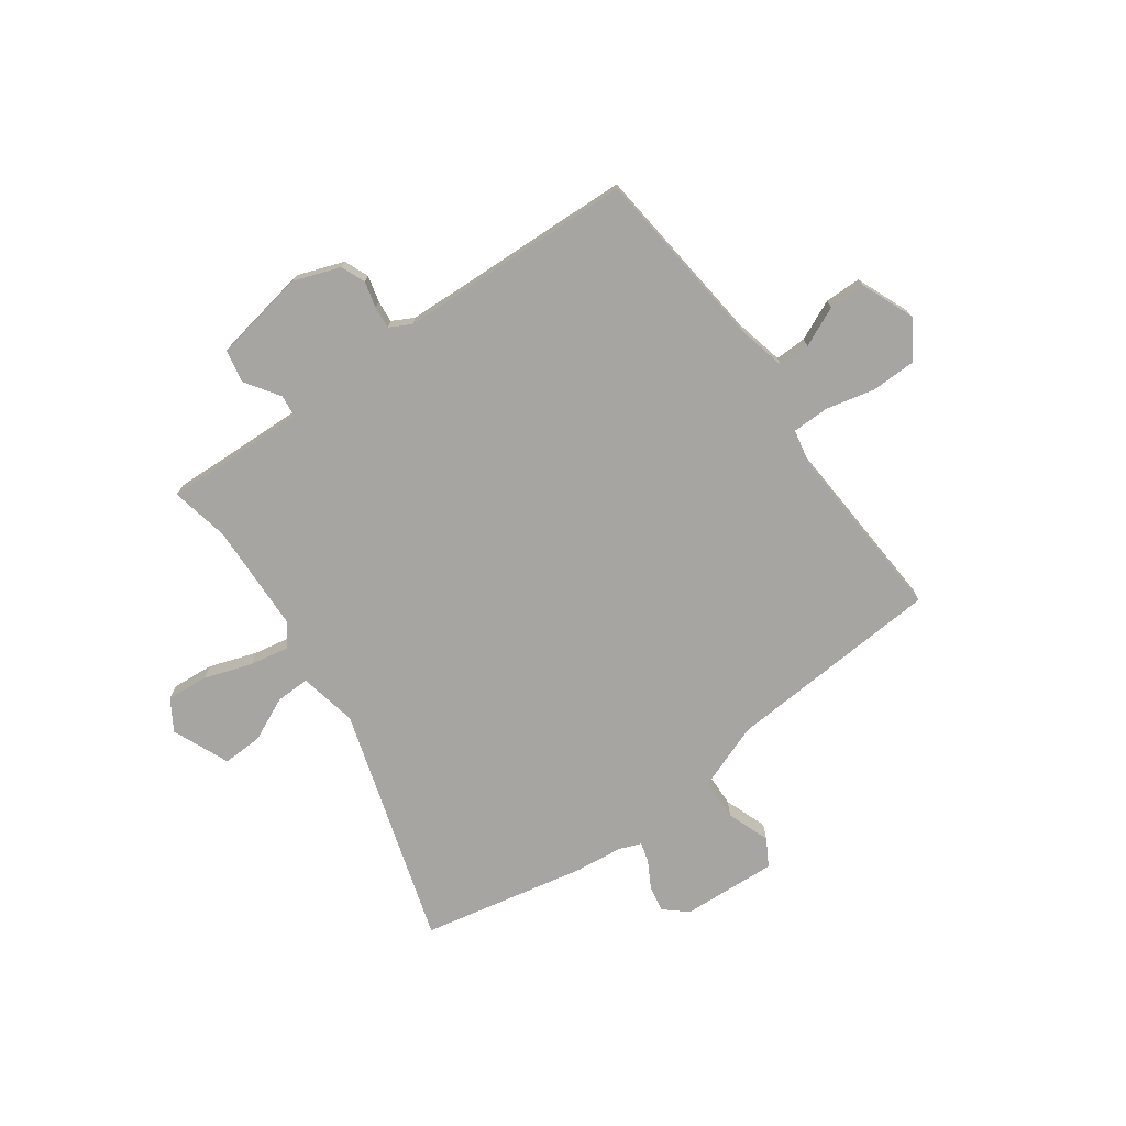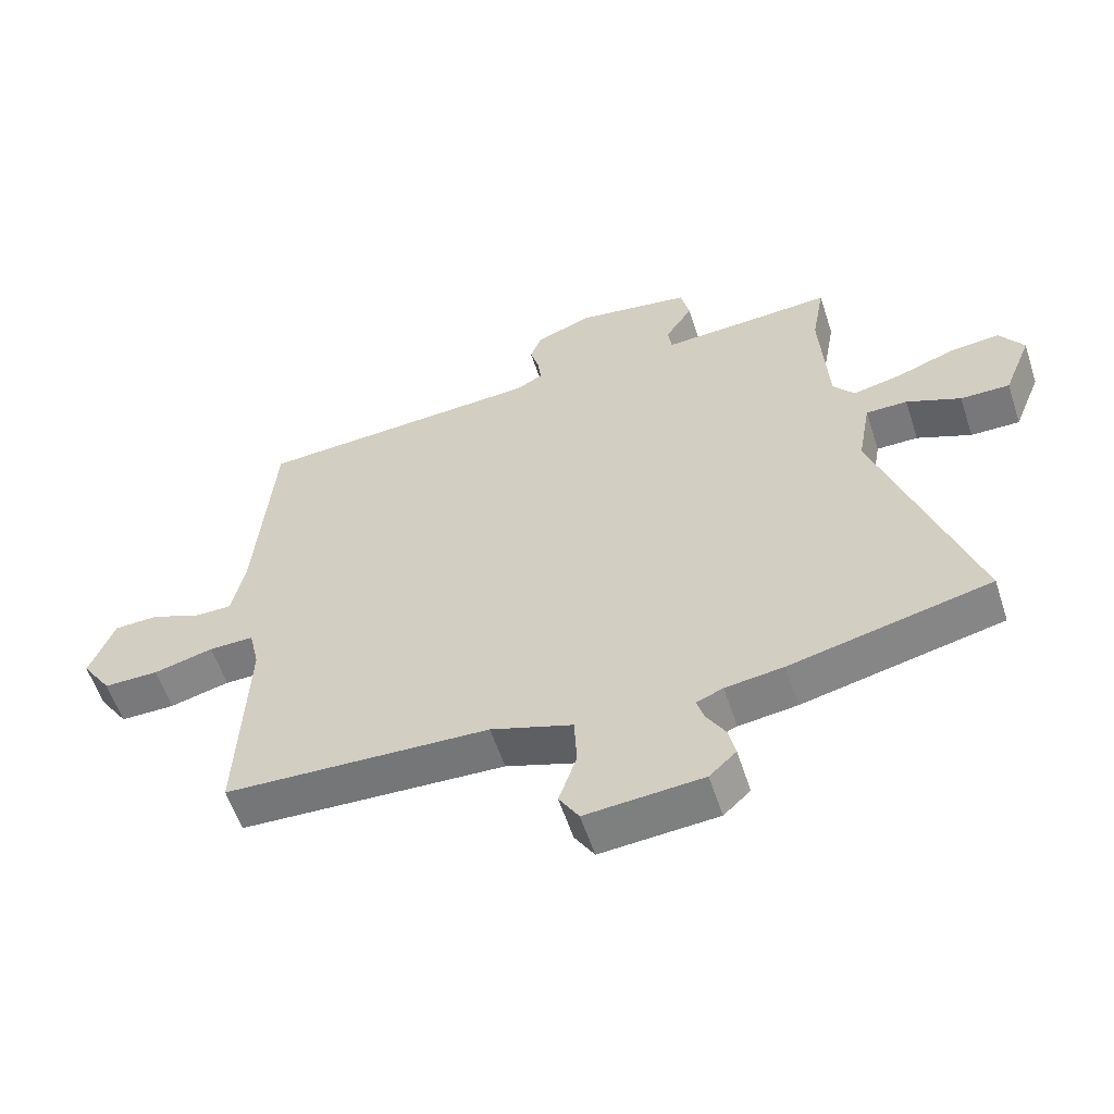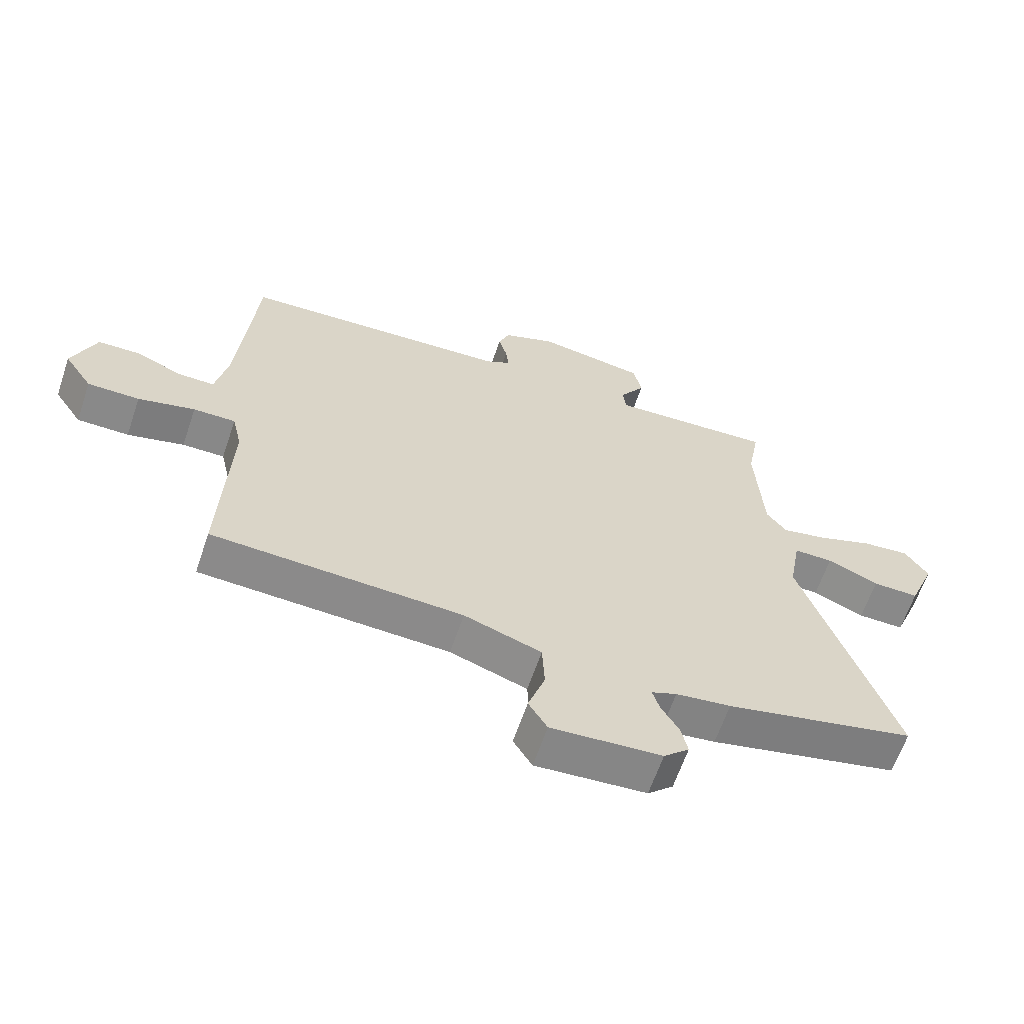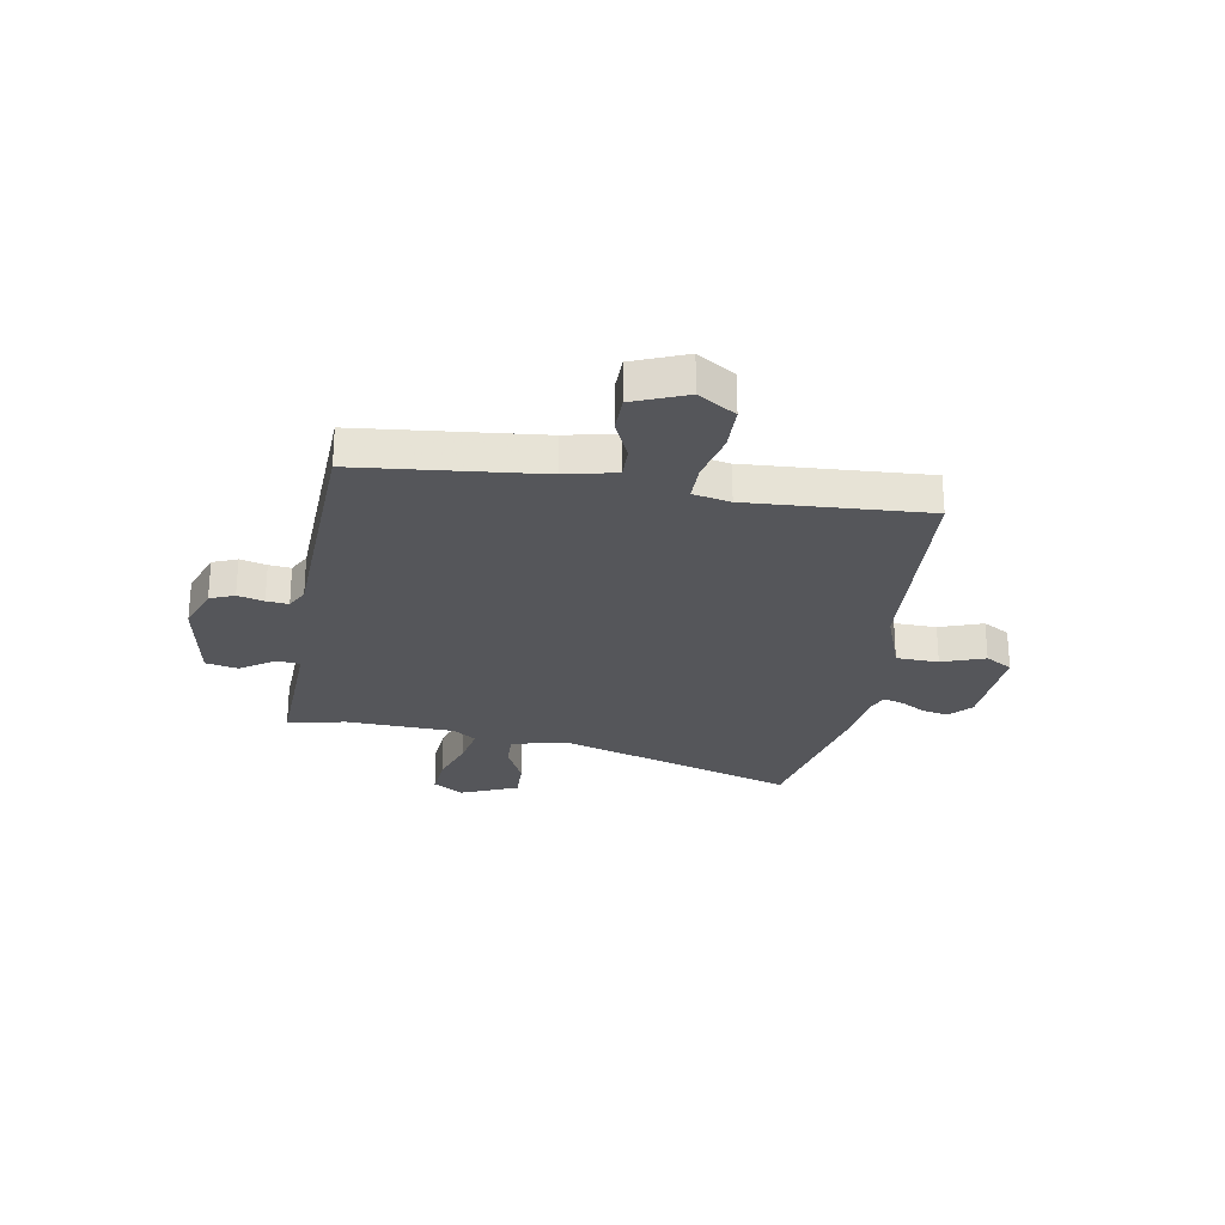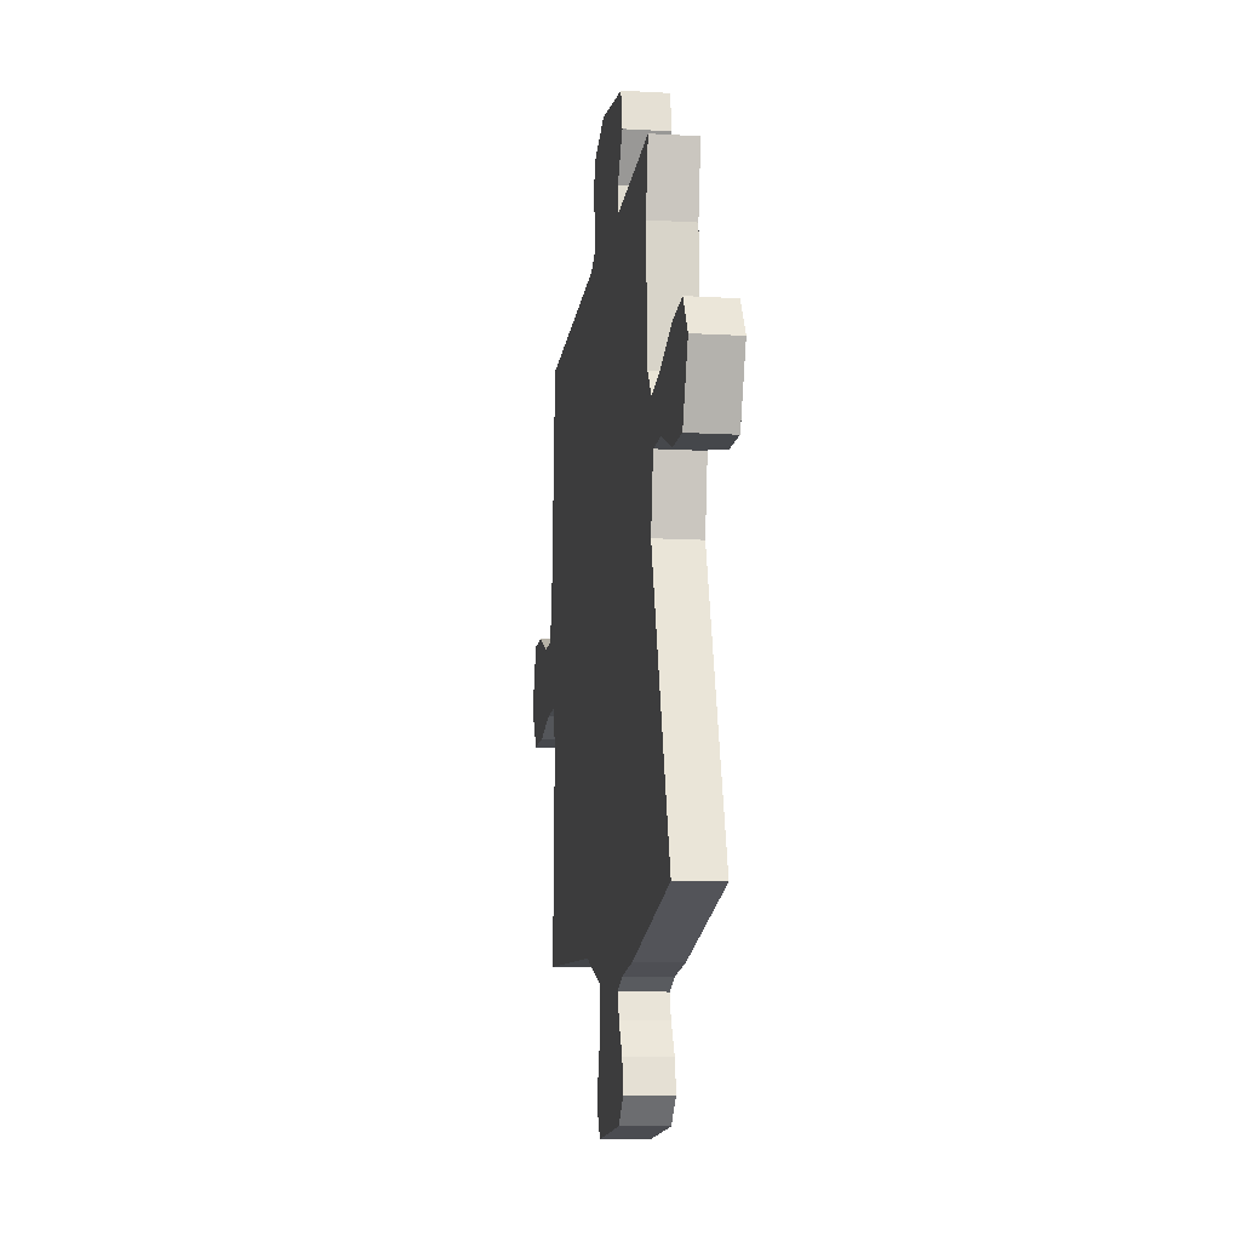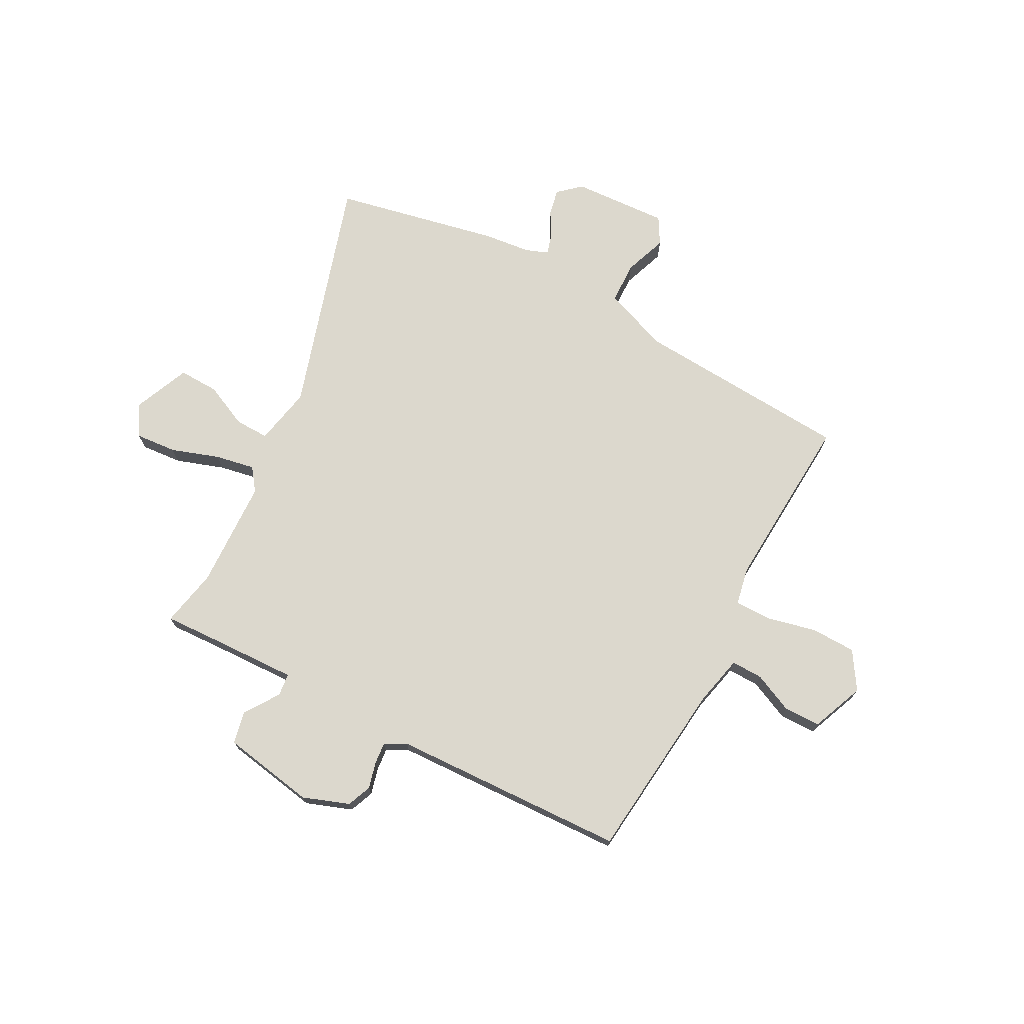
<metadata>
{"format":"obj","ext":"obj","renderer":"f3d","projection":"perspective","resolution":1024,"background":"white","views":[{"elev":-73.9,"azim":36.9,"up":"+Y"},{"elev":-57.9,"azim":-161.9,"up":"+Z"},{"elev":-63.1,"azim":161.3,"up":"+Z"},{"elev":-26.1,"azim":81.3,"up":"+Y"},{"elev":-11.1,"azim":-98.2,"up":"+Z"},{"elev":72.5,"azim":29.2,"up":"+Y"}]}
</metadata>
<code>
v -0.361 0.07 -0.532
v -0.675 0.07 -0.46
v -0.525 0.07 -0.009
v -0.545 0.07 0.103
v -0.61 0.07 0.103
v -0.695 0.07 0.066
v -0.772 0.07 0.065
v -0.816 0.07 0.175
v -0.778 0.07 0.233
v -0.699 0.07 0.225
v -0.608 0.07 0.192
v -0.532 0.07 0.176
v -0.499 0.07 0.219
v -0.487 0.07 0.427
v -0.507 0.07 0.539
v -0.397 0.07 0.532
v -0.235 0.07 0.523
v -0.229 0.07 0.566
v -0.272 0.07 0.633
v -0.258 0.07 0.695
v -0.079 0.07 0.723
v 0.009 0.07 0.689
v 0.027 0.07 0.642
v 0.013 0.07 0.592
v 0.008 0.07 0.55
v 0.049 0.07 0.527
v 0.499 0.07 0.5
v 0.528 0.07 0.153
v 0.548 0.07 0.056
v 0.608 0.07 0.056
v 0.685 0.07 0.089
v 0.755 0.07 0.087
v 0.794 0.07 -0.015
v 0.747 0.07 -0.086
v 0.661 0.07 -0.086
v 0.567 0.07 -0.062
v 0.497 0.07 -0.061
v 0.481 0.07 -0.132
v 0.495 0.07 -0.474
v 0.08 0.07 -0.493
v -0.048 0.07 -0.537
v -0.052 0.07 -0.618
v -0.024 0.07 -0.701
v -0.055 0.07 -0.752
v -0.238 0.07 -0.738
v -0.28 0.07 -0.699
v -0.269 0.07 -0.649
v -0.24 0.07 -0.6
v -0.228 0.07 -0.561
v -0.27 0.07 -0.544
v -0.361 0 -0.532
v -0.675 0 -0.46
v -0.525 0 -0.009
v -0.545 0 0.103
v -0.61 0 0.103
v -0.695 0 0.066
v -0.772 0 0.065
v -0.816 0 0.175
v -0.778 0 0.233
v -0.699 0 0.225
v -0.608 0 0.192
v -0.532 0 0.176
v -0.499 0 0.219
v -0.487 0 0.427
v -0.507 0 0.539
v -0.397 0 0.532
v -0.235 0 0.523
v -0.229 0 0.566
v -0.272 0 0.633
v -0.258 0 0.695
v -0.079 0 0.723
v 0.009 0 0.689
v 0.027 0 0.642
v 0.013 0 0.592
v 0.008 0 0.55
v 0.049 0 0.527
v 0.499 0 0.5
v 0.528 0 0.153
v 0.548 0 0.056
v 0.608 0 0.056
v 0.685 0 0.089
v 0.755 0 0.087
v 0.794 0 -0.015
v 0.747 0 -0.086
v 0.661 0 -0.086
v 0.567 0 -0.062
v 0.497 0 -0.061
v 0.481 0 -0.132
v 0.495 0 -0.474
v 0.08 0 -0.493
v -0.048 0 -0.537
v -0.052 0 -0.618
v -0.024 0 -0.701
v -0.055 0 -0.752
v -0.238 0 -0.738
v -0.28 0 -0.699
v -0.269 0 -0.649
v -0.24 0 -0.6
v -0.228 0 -0.561
v -0.27 0 -0.544
f 46 47 48
f 45 46 48
f 44 45 48
f 43 44 48
f 42 43 48
f 41 42 48 49
f 40 41 49 50
f 38 39 40
f 1 2 3
f 50 1 3
f 40 50 3
f 38 40 3
f 37 38 3
f 34 35 36
f 33 34 36
f 32 33 36
f 31 32 36
f 30 31 36
f 36 37 3
f 30 36 3
f 29 30 3
f 26 27 28
f 29 3 4
f 28 29 4
f 26 28 4
f 25 26 4
f 22 23 24
f 21 22 24
f 20 21 24
f 19 20 24
f 18 19 24
f 17 18 24 25
f 14 15 16
f 13 14 16 17
f 17 25 4
f 13 17 4
f 12 13 4
f 9 10 11
f 8 9 11
f 7 8 11
f 6 7 11
f 5 6 11
f 4 5 11 12
f 98 97 96
f 98 96 95
f 98 95 94
f 98 94 93
f 98 93 92
f 99 98 92 91
f 100 99 91 90
f 90 89 88
f 53 52 51
f 53 51 100
f 53 100 90
f 53 90 88
f 53 88 87
f 86 85 84
f 86 84 83
f 86 83 82
f 86 82 81
f 86 81 80
f 53 87 86
f 53 86 80
f 53 80 79
f 78 77 76
f 54 53 79
f 54 79 78
f 54 78 76
f 54 76 75
f 74 73 72
f 74 72 71
f 74 71 70
f 74 70 69
f 74 69 68
f 75 74 68 67
f 66 65 64
f 67 66 64 63
f 54 75 67
f 54 67 63
f 54 63 62
f 61 60 59
f 61 59 58
f 61 58 57
f 61 57 56
f 61 56 55
f 62 61 55 54
f 1 51 52 2
f 2 52 53 3
f 3 53 54 4
f 4 54 55 5
f 5 55 56 6
f 6 56 57 7
f 7 57 58 8
f 8 58 59 9
f 9 59 60 10
f 10 60 61 11
f 11 61 62 12
f 12 62 63 13
f 13 63 64 14
f 14 64 65 15
f 15 65 66 16
f 16 66 67 17
f 17 67 68 18
f 18 68 69 19
f 19 69 70 20
f 20 70 71 21
f 21 71 72 22
f 22 72 73 23
f 23 73 74 24
f 24 74 75 25
f 25 75 76 26
f 26 76 77 27
f 27 77 78 28
f 28 78 79 29
f 29 79 80 30
f 30 80 81 31
f 31 81 82 32
f 32 82 83 33
f 33 83 84 34
f 34 84 85 35
f 35 85 86 36
f 36 86 87 37
f 37 87 88 38
f 38 88 89 39
f 39 89 90 40
f 40 90 91 41
f 41 91 92 42
f 42 92 93 43
f 43 93 94 44
f 44 94 95 45
f 45 95 96 46
f 46 96 97 47
f 47 97 98 48
f 48 98 99 49
f 49 99 100 50
f 50 100 51 1

</code>
